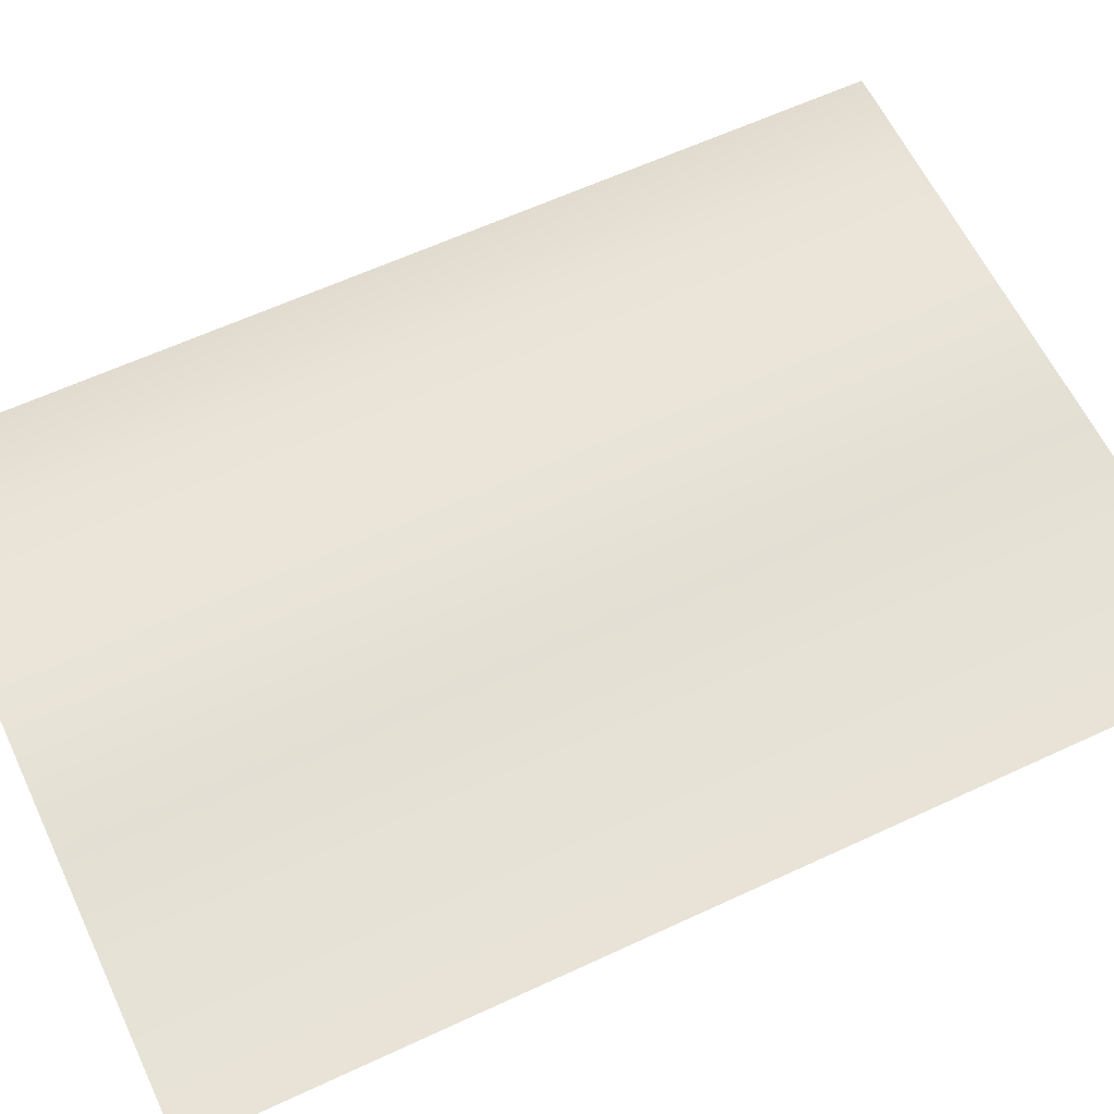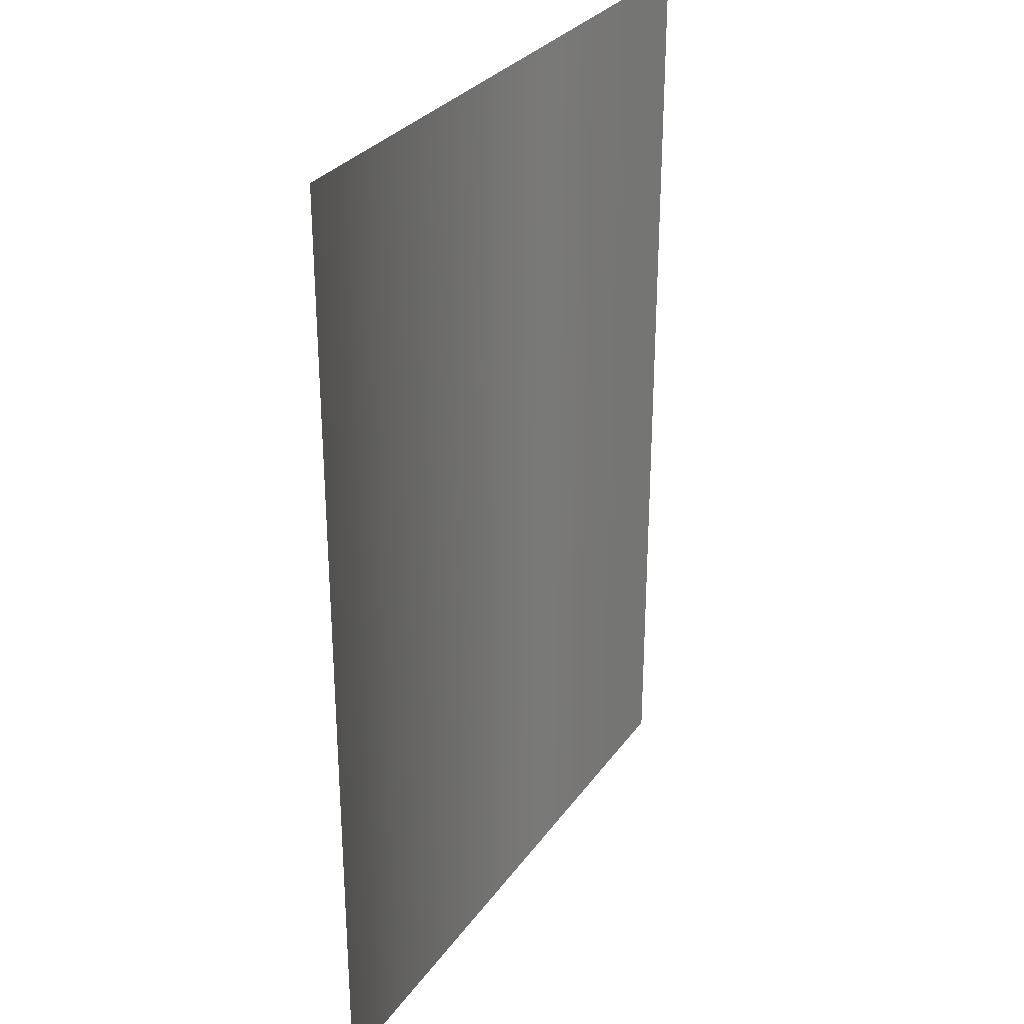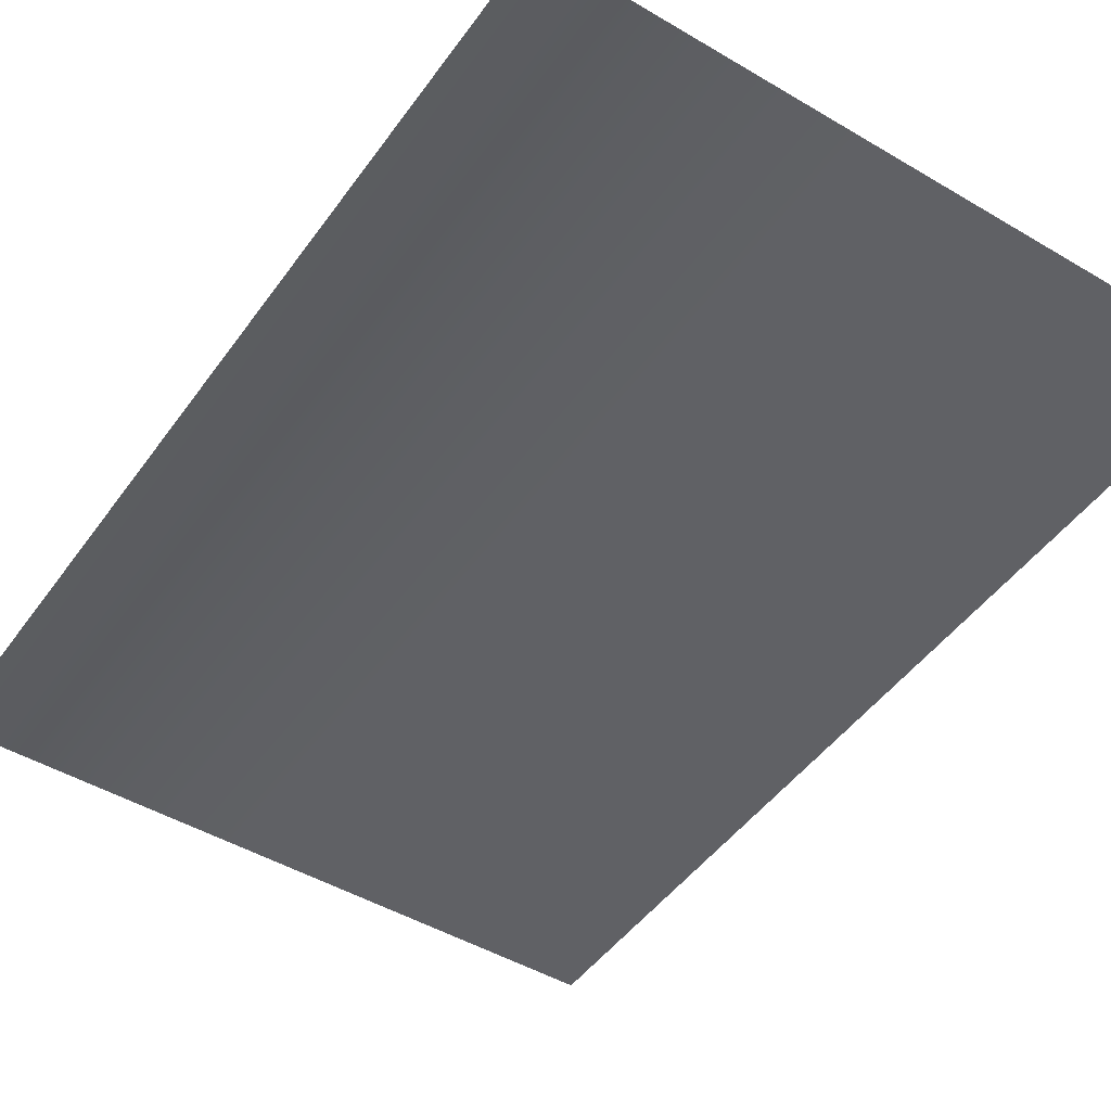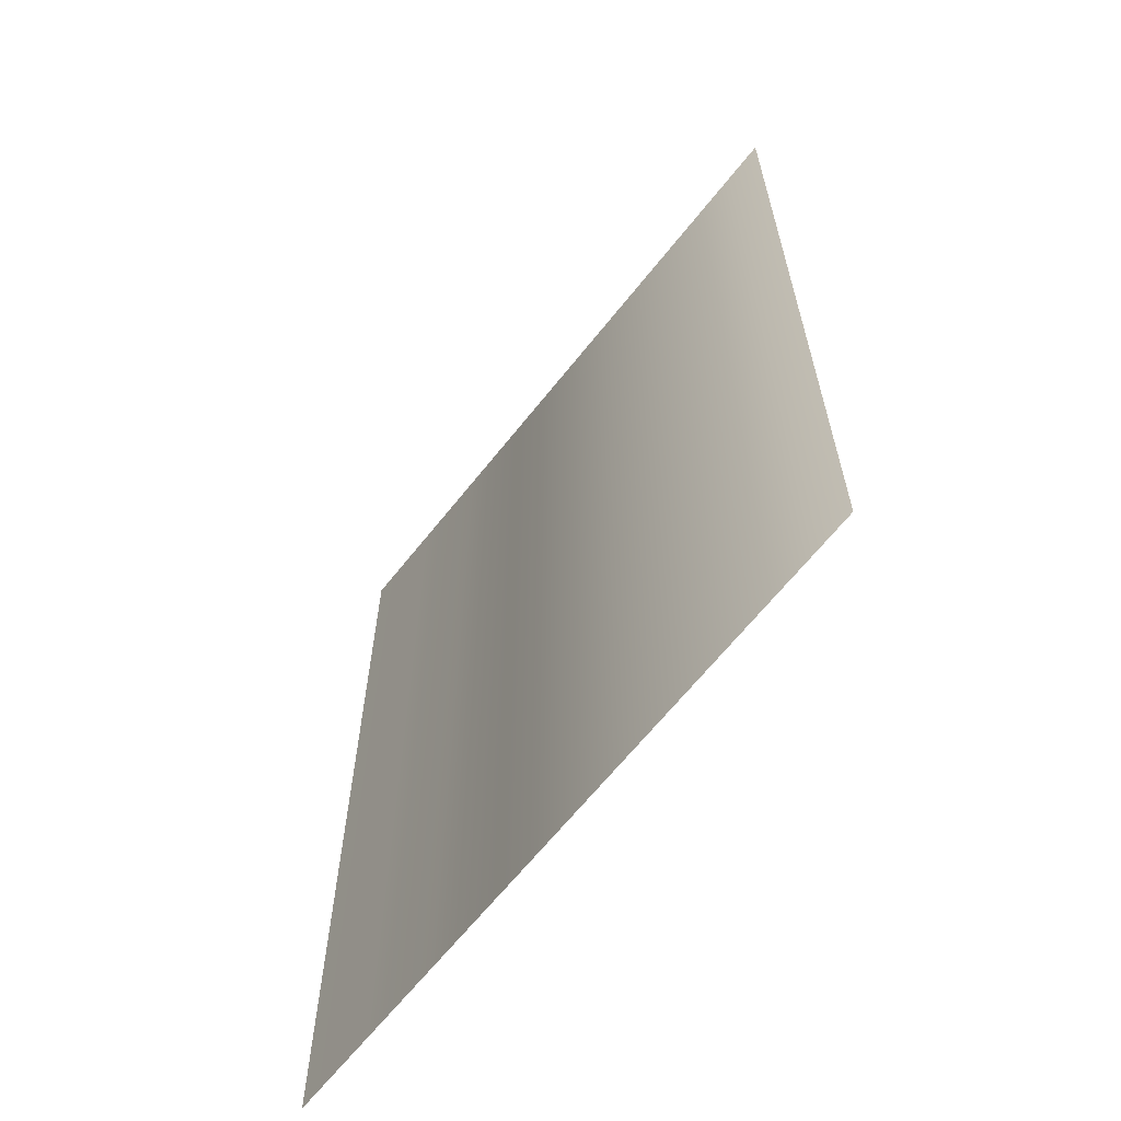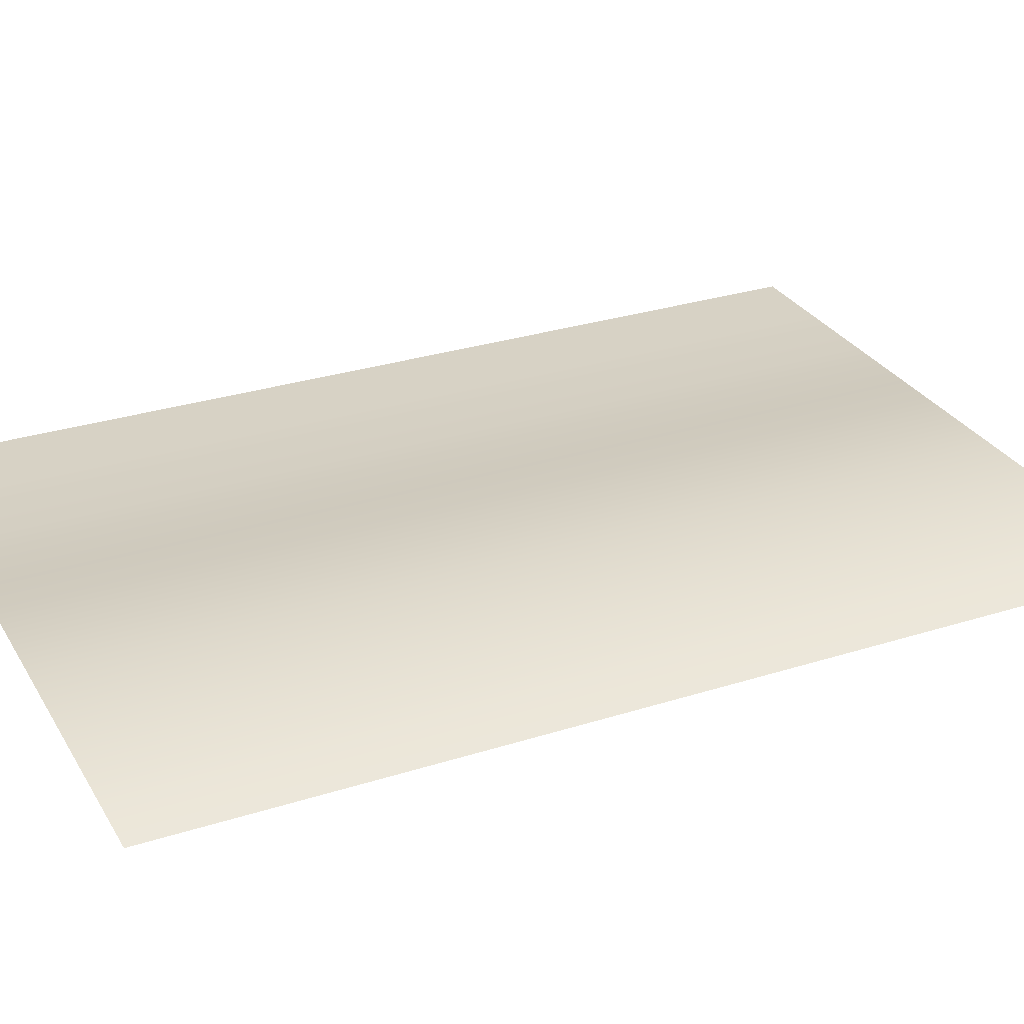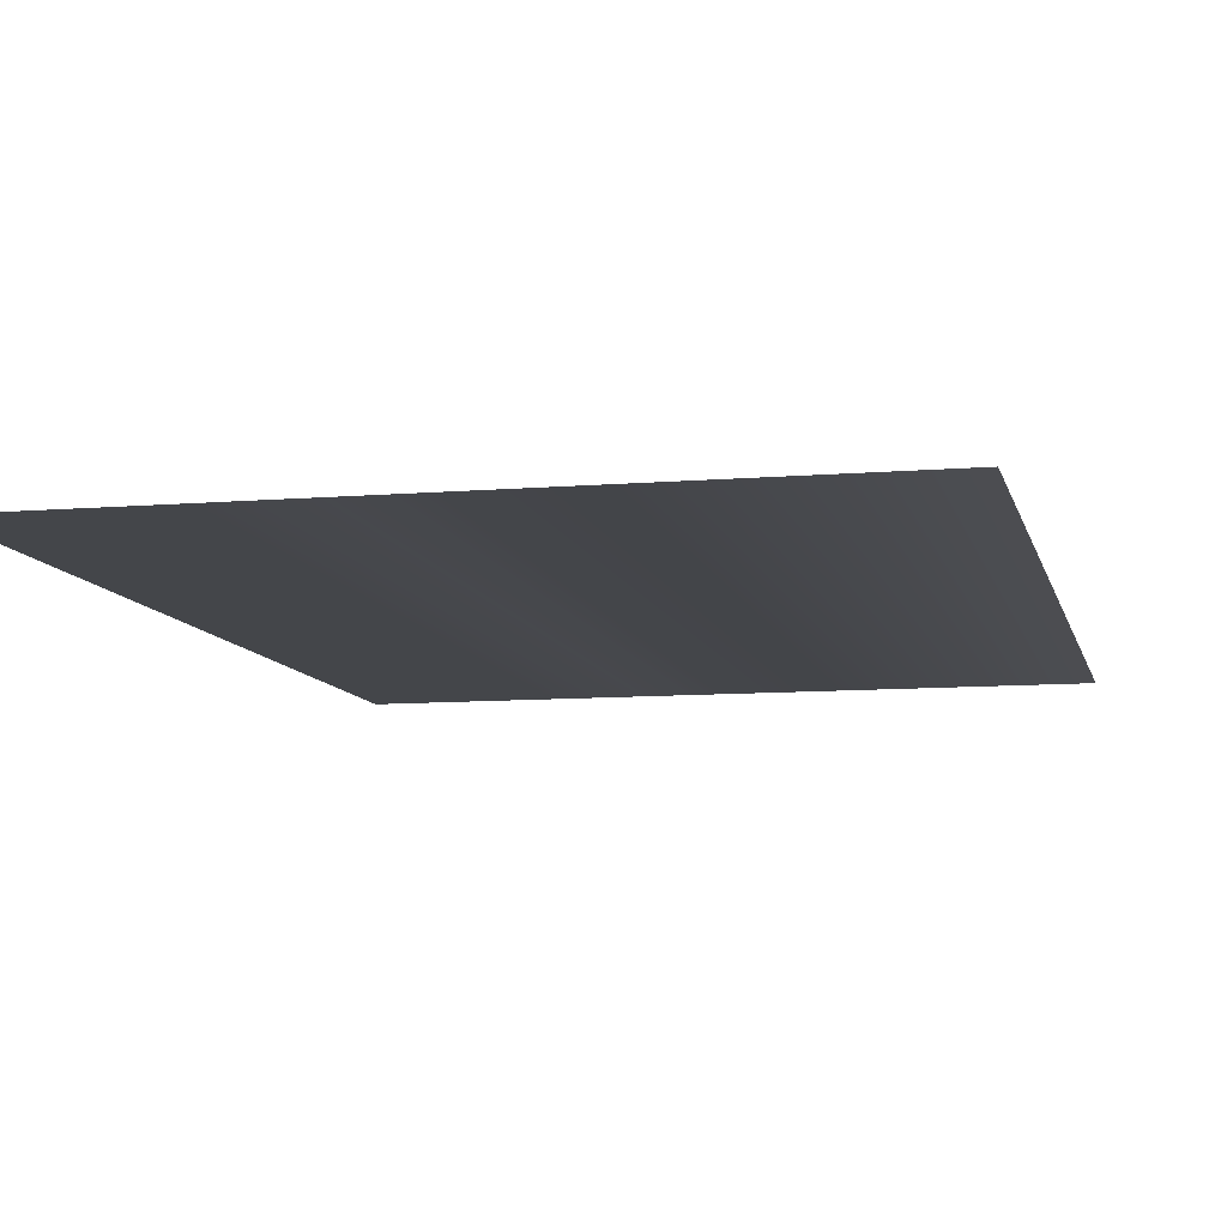
<metadata>
{"format":"obj","ext":"obj","renderer":"f3d","projection":"perspective","resolution":1024,"background":"white","views":[{"elev":61.2,"azim":64.6,"up":"+Y"},{"elev":30.0,"azim":-61.2,"up":"+Z"},{"elev":-47.2,"azim":-33.8,"up":"+Y"},{"elev":-64.6,"azim":-128.3,"up":"+Z"},{"elev":29.2,"azim":-115.3,"up":"+Y"},{"elev":-9.2,"azim":-167.4,"up":"+Y"}]}
</metadata>
<code>
g m_Page_9_Picnic01
v 1.37 0.05757 1.744
v 1.413 0.05757 1.744
v 1.413 0.05757 2.579
v 1.37 0.05757 2.579
v 1.463 0.05757 1.744
v 1.463 0.05757 2.579
v 1.513 0.05757 2.579
v 1.513 0.05757 1.744
v 1.562 0.05757 1.744
v 1.562 0.05757 2.579
v 1.608 0.05757 2.579
v 1.608 0.05757 1.744
v 1.657 0.05757 1.744
v 1.657 0.05757 2.579
v 1.696 0.05757 2.579
v 1.696 0.05757 1.744
v 1.745 0.05757 1.744
v 1.745 0.05757 2.579
v 1.775 0.05757 2.579
v 1.775 0.05757 1.744
v 1.824 0.05757 1.744
v 1.824 0.05757 2.579
v 1.845 0.05757 2.579
v 1.845 0.05757 1.744
v 1.895 0.05757 1.744
v 1.895 0.05757 2.579
v 1.924 0.05757 2.579
v 1.924 0.05757 1.744
v 1.333 0.05757 2.579
v 1.333 0.05757 1.744
g m_Page_9_Picnic01_0
f 3 2 1
f 4 3 1
f 5 2 3
f 6 5 3
f 6 7 5
f 7 8 5
f 9 8 7
f 10 9 7
f 10 11 9
f 11 12 9
f 13 12 11
f 14 13 11
f 14 15 13
f 15 16 13
f 17 16 15
f 18 17 15
f 18 19 17
f 19 20 17
f 21 20 19
f 22 21 19
f 22 23 21
f 23 24 21
f 25 24 23
f 26 25 23
f 26 27 25
f 27 28 25
f 1 30 29
f 4 1 29

</code>
